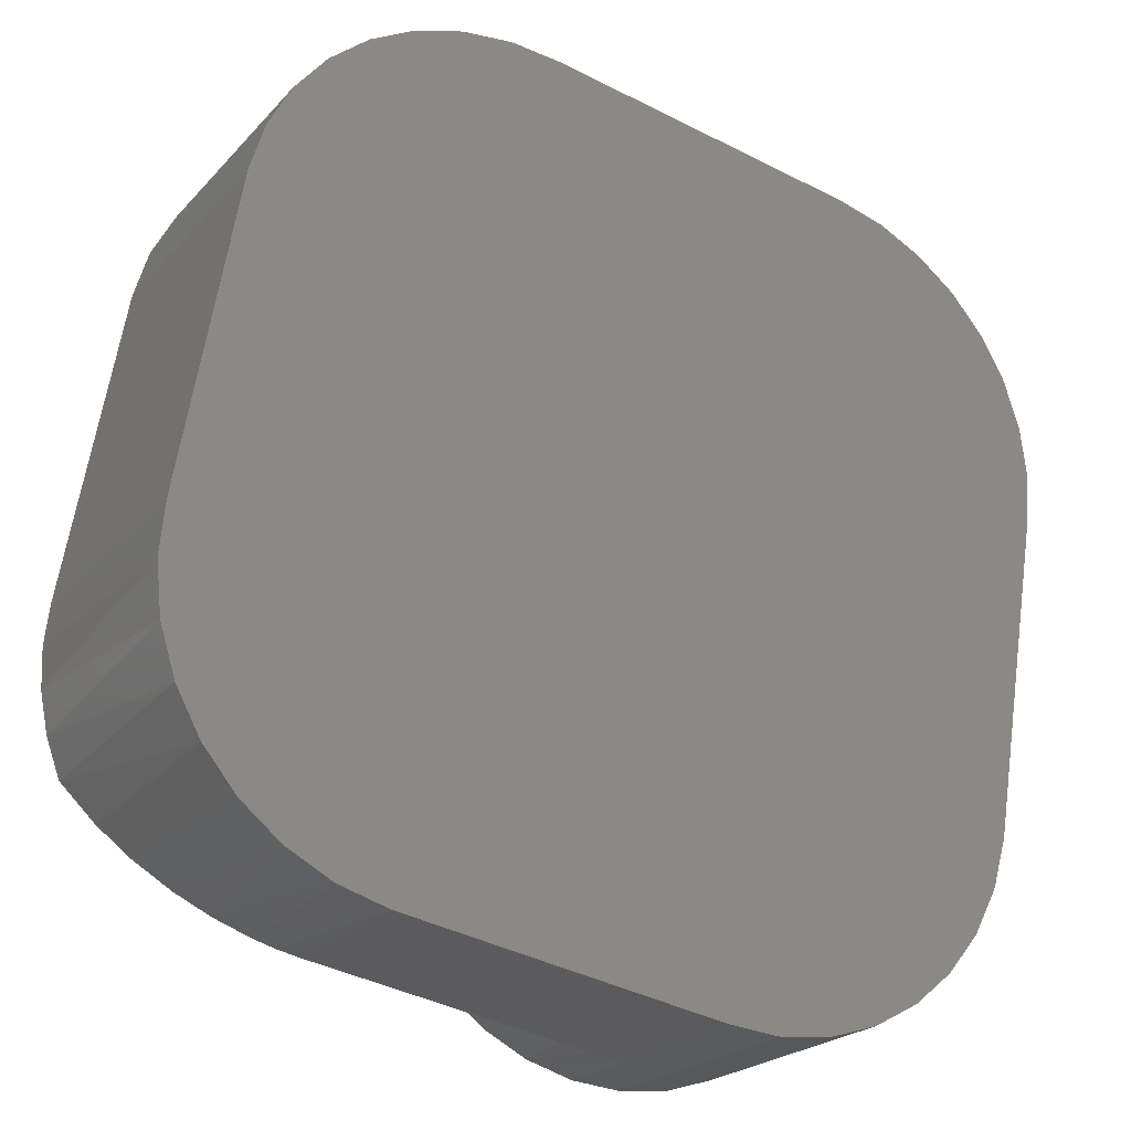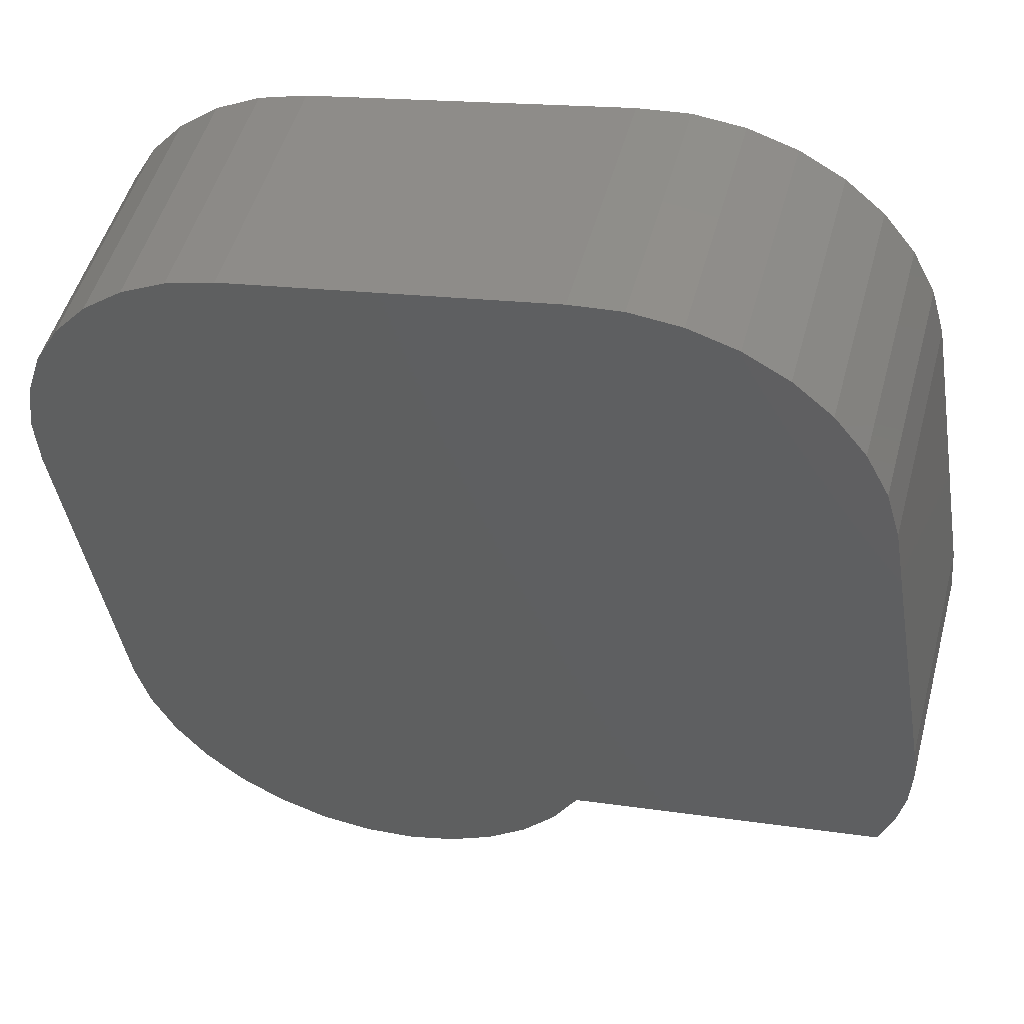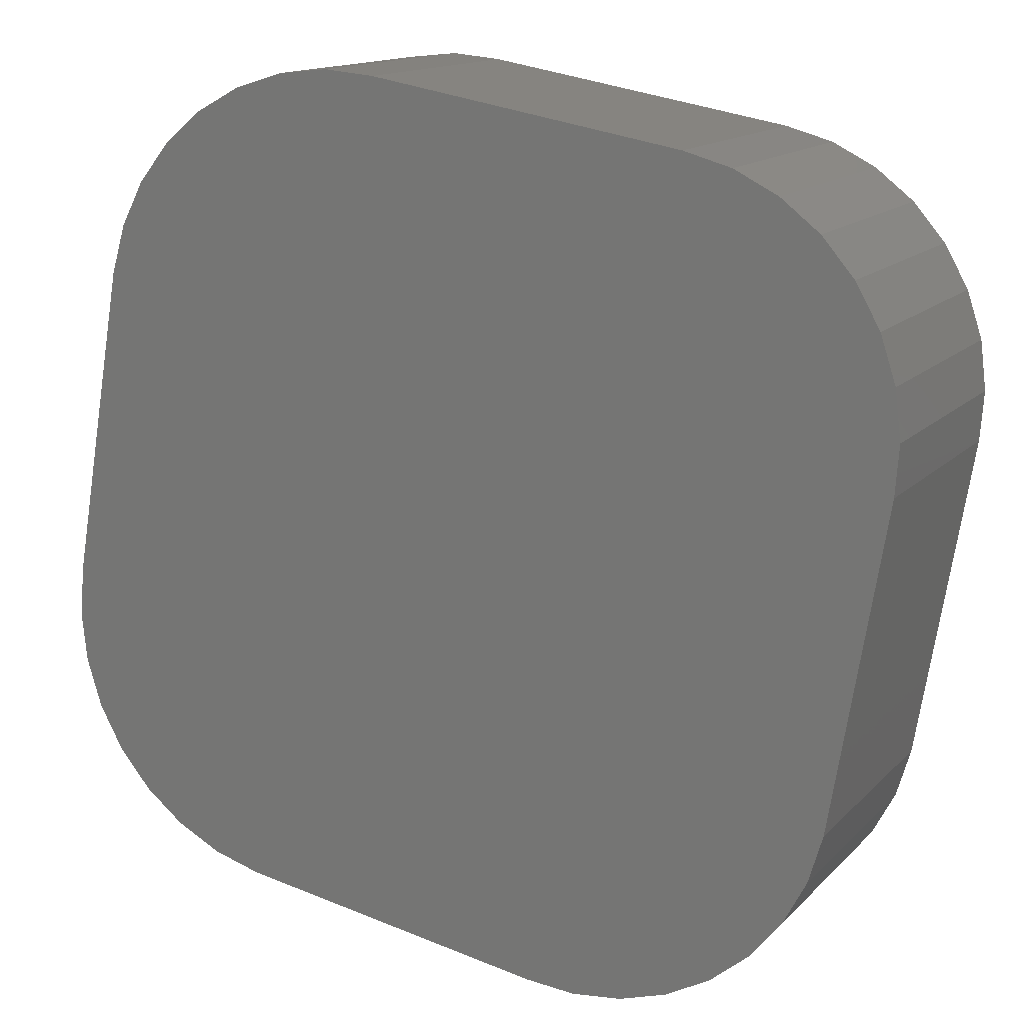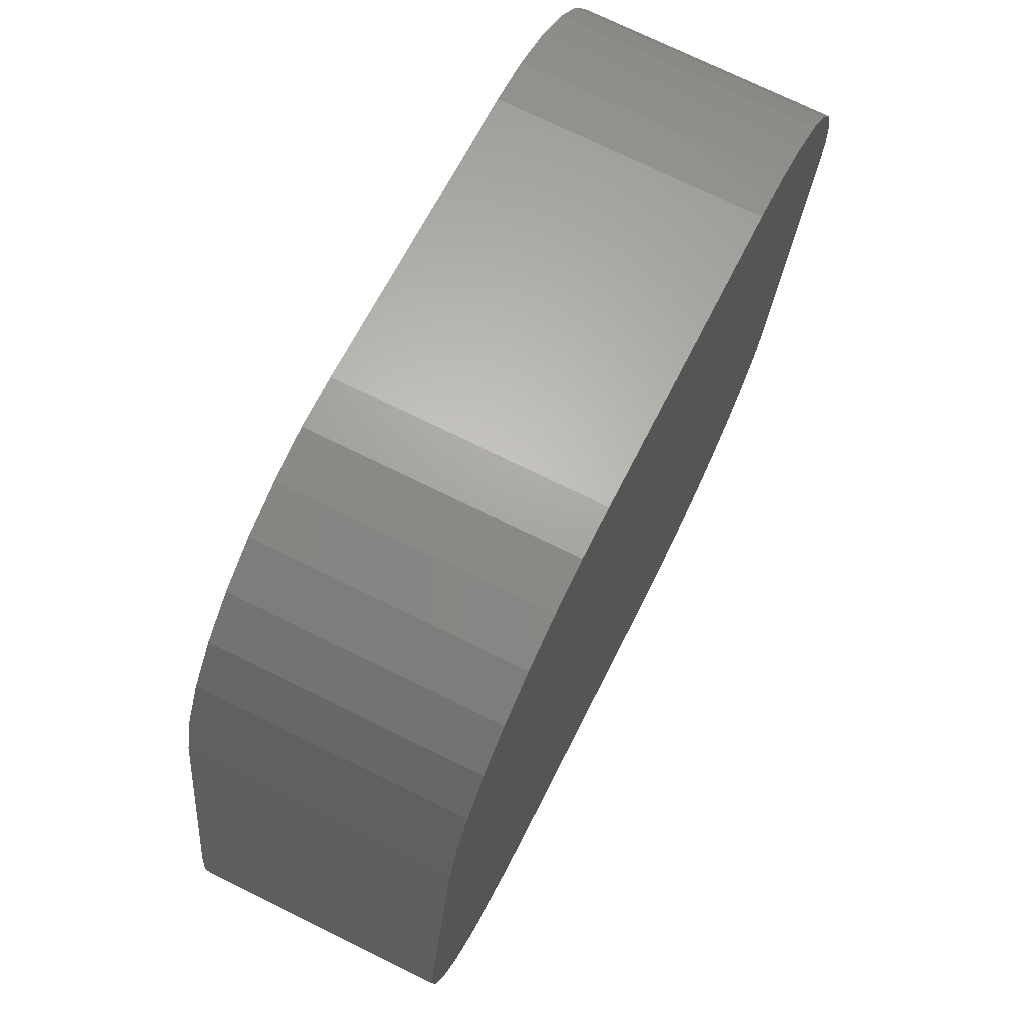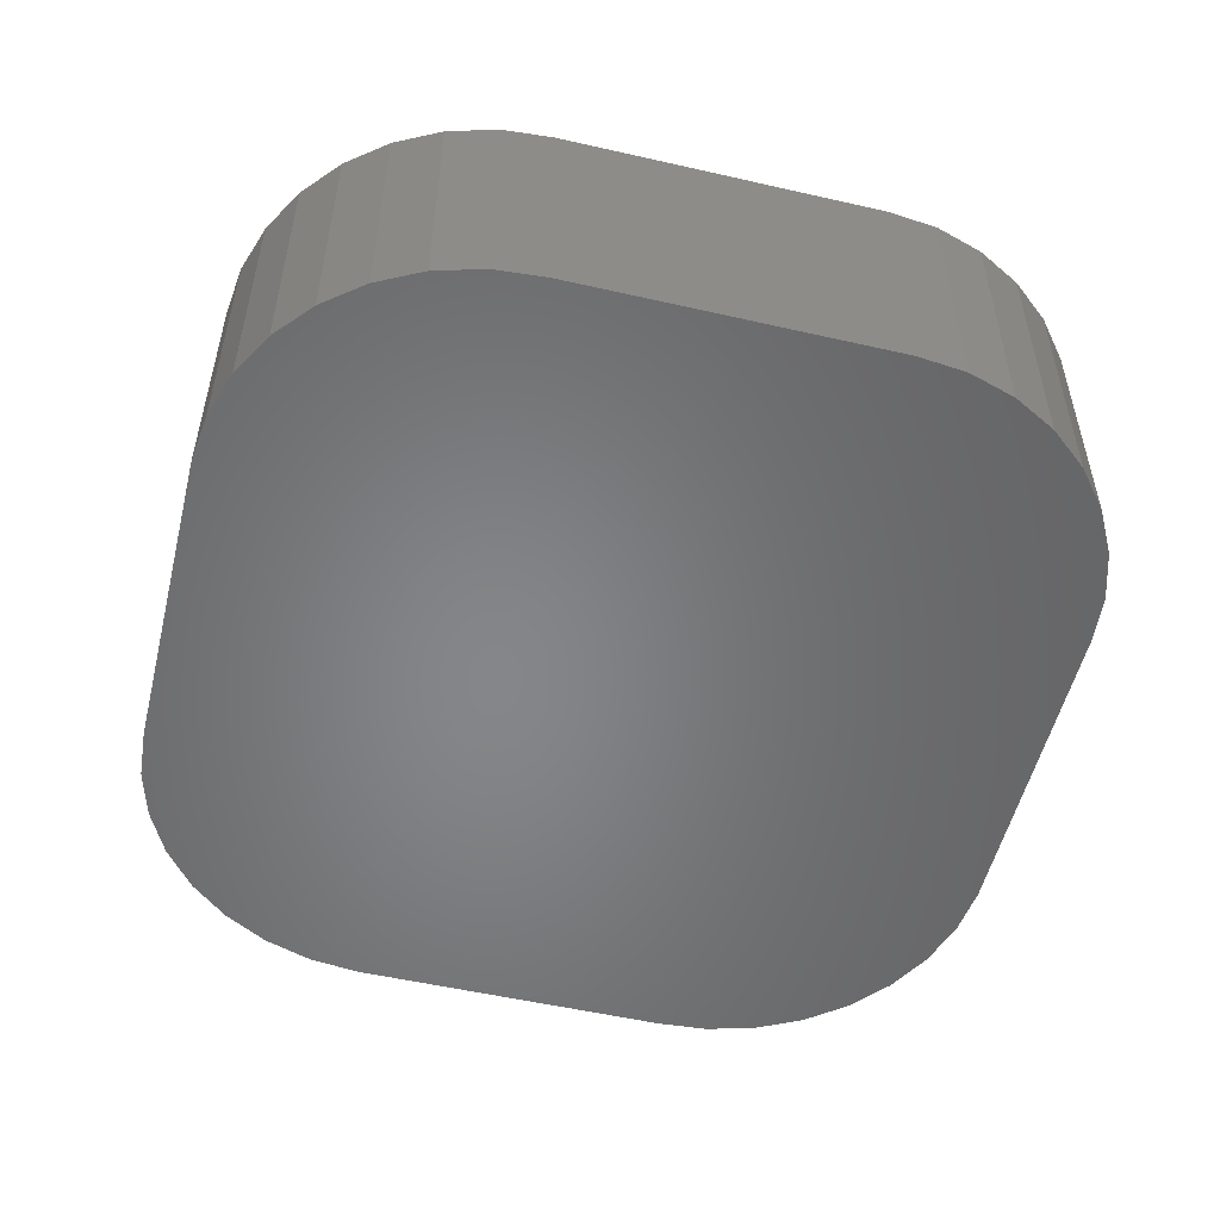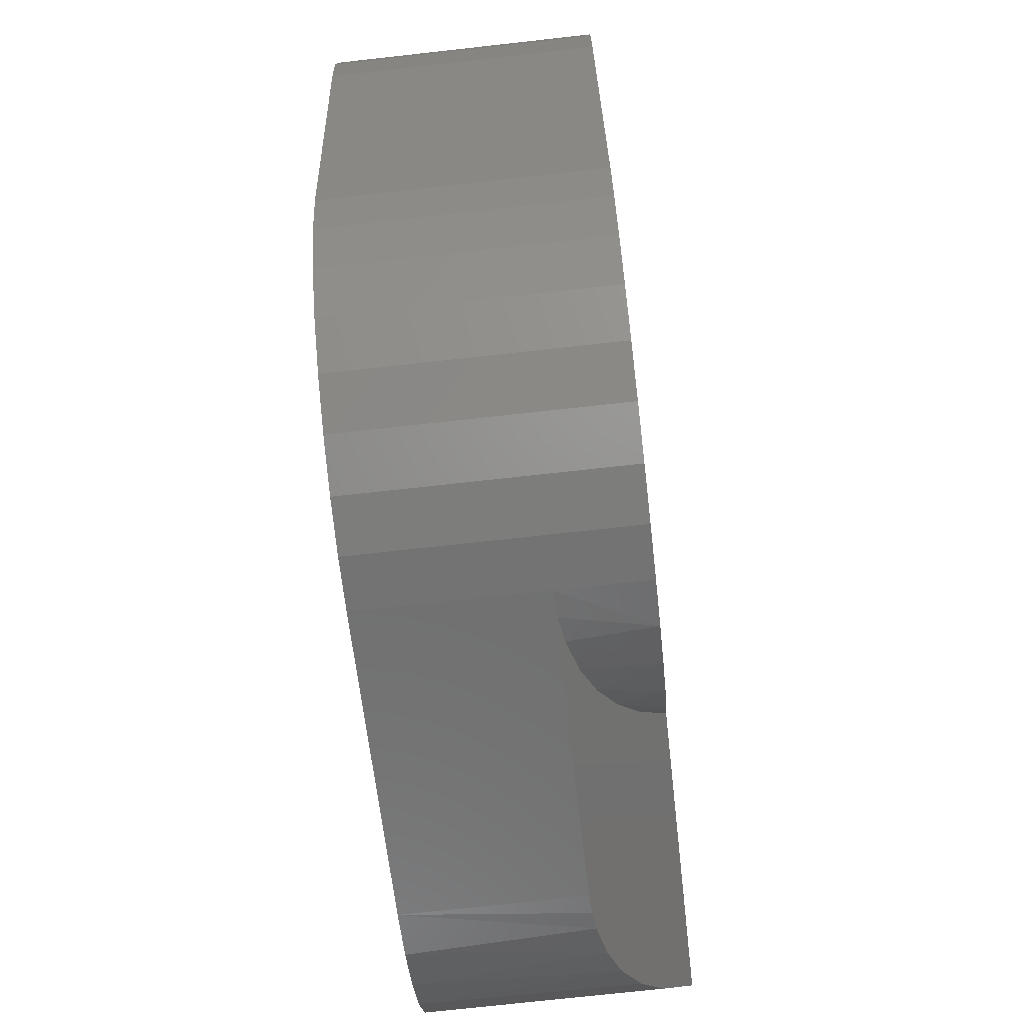
<metadata>
{"format":"stl","ext":"stl","renderer":"f3d","projection":"perspective","resolution":1024,"background":"white","views":[{"elev":-22.5,"azim":149.7,"up":"+Y"},{"elev":49.8,"azim":15.0,"up":"+Y"},{"elev":14.3,"azim":-153.1,"up":"+Y"},{"elev":73.1,"azim":116.2,"up":"+Y"},{"elev":-53.0,"azim":176.0,"up":"+Z"},{"elev":-70.6,"azim":-83.6,"up":"+Y"}]}
</metadata>
<code>
# stl→obj: 87 verts, 170 faces
v 0.1539 -0.43 0.1875
v 0.1179 -0.4921 0.1875
v 0.1264 -0.4796 0.1538
v 0.09355 -0.5226 0.1258
v 0.07078 -0.5462 0.1875
v 0.05353 -0.5616 0.1016
v 0.0143 -0.5905 0.1875
v -0.1184 -0.6434 0.1875
v -0.1922 -0.6502 0.1875
v -0.1184 -0.6434 0.0625
v -0.04954 -0.6233 0.1875
v -0.0404 -0.6195 0.07035
v 0.009318 -0.5936 0.08336
v -0.1184 -0.6434 -0.1875
v -0.1922 -0.6502 -0.1875
v -0.2658 -0.6424 -0.1875
v -0.2658 -0.6424 0.1875
v -0.3365 -0.6204 -0.1875
v -0.3365 -0.6204 0.1875
v -0.4016 -0.585 -0.1875
v -0.4016 -0.585 0.1875
v -0.4585 -0.5376 -0.1875
v -0.4585 -0.5376 0.1875
v -0.5051 -0.48 -0.1875
v -0.5051 -0.48 0.1875
v -0.5395 -0.4144 -0.1875
v -0.5395 -0.4144 0.1875
v -0.5605 -0.3434 -0.1875
v -0.5605 -0.3434 0.1875
v -0.07861 -0.6335 0.06478
v 0.1184 0.6355 0.1875
v 0.2658 0.6345 0.1875
v 0.1922 0.6423 0.1875
v 0.6395 -0.1224 0.1875
v 0.5605 0.3355 0.1875
v -0.6134 0.3427 0.1875
v -0.636 0.274 0.1875
v -0.6448 0.2023 0.1875
v -0.6395 0.1303 0.1875
v -0.3395 0.5566 0.1875
v -0.4091 0.5373 0.1875
v 0.4585 0.5297 0.1875
v 0.4016 0.5771 0.1875
v 0.3365 0.6125 0.1875
v 0.6118 -0.351 0.1875
v 0.632 -0.2962 0.1875
v 0.6435 -0.2389 0.1875
v 0.646 -0.1805 0.1875
v 0.5051 0.4721 0.1875
v -0.4736 0.5048 0.1875
v -0.5306 0.4603 0.1875
v 0.5395 0.4065 0.1875
v -0.5778 0.4056 0.1875
v 0.6462 -0.1961 -0.1875
v 0.6384 -0.2698 -0.1875
v 0.6164 -0.3405 -0.1875
v 0.5336 -0.4625 -0.1875
v 0.4929 -0.4973 0.09306
v 0.4761 -0.509 -0.1875
v 0.4472 -0.5262 0.07727
v 0.4105 -0.5435 -0.1875
v 0.3967 -0.5488 0.06688
v 0.576 -0.4128 0.1458
v 0.581 -0.4056 -0.1875
v 0.6395 -0.1224 -0.1875
v 0.5385 -0.4576 0.117
v 0.3395 -0.5645 -0.1875
v 0.3685 -0.5577 0.06381
v 0.3395 -0.5645 0.0625
v 0.1922 0.6423 -0.1875
v 0.2658 0.6345 -0.1875
v 0.1184 0.6355 -0.1875
v -0.6395 0.1303 -0.1875
v -0.6448 0.2023 -0.1875
v -0.636 0.274 -0.1875
v -0.6134 0.3427 -0.1875
v 0.5605 0.3355 -0.1875
v -0.3395 0.5566 -0.1875
v 0.3365 0.6125 -0.1875
v 0.4016 0.5771 -0.1875
v 0.4585 0.5297 -0.1875
v -0.4091 0.5373 -0.1875
v -0.5306 0.4603 -0.1875
v -0.4736 0.5048 -0.1875
v 0.5051 0.4721 -0.1875
v 0.5395 0.4065 -0.1875
v -0.5778 0.4056 -0.1875
f 1 2 3
f 4 3 2
f 2 5 4
f 4 5 6
f 6 5 7
f 8 9 10
f 11 12 7
f 7 12 13
f 7 13 6
f 14 10 15
f 15 10 9
f 15 9 16
f 16 9 17
f 16 17 18
f 18 17 19
f 18 19 20
f 20 19 21
f 20 21 22
f 22 21 23
f 22 23 24
f 24 23 25
f 24 25 26
f 26 25 27
f 26 27 28
f 28 27 29
f 8 10 11
f 11 10 30
f 11 30 12
f 31 32 33
f 34 35 36
f 34 36 37
f 34 37 38
f 34 38 39
f 34 39 29
f 40 41 42
f 40 42 43
f 40 43 44
f 40 44 32
f 40 32 31
f 29 27 1
f 29 1 45
f 29 45 46
f 29 46 47
f 29 47 48
f 29 48 34
f 42 41 49
f 49 41 50
f 49 50 51
f 49 51 52
f 52 51 53
f 52 53 35
f 35 53 36
f 1 27 2
f 2 27 25
f 2 25 5
f 5 25 23
f 5 23 7
f 7 23 21
f 7 21 11
f 11 21 19
f 11 19 8
f 8 19 17
f 8 17 9
f 54 47 55
f 47 46 55
f 56 55 46
f 57 58 59
f 59 58 60
f 59 60 61
f 60 62 61
f 45 63 64
f 45 64 56
f 45 56 46
f 65 34 54
f 54 34 48
f 54 48 47
f 64 63 57
f 57 63 66
f 57 66 58
f 61 62 67
f 67 62 68
f 67 68 69
f 10 14 69
f 69 14 67
f 69 1 3
f 69 3 4
f 69 4 6
f 69 6 13
f 69 13 12
f 69 12 30
f 69 30 10
f 1 69 68
f 1 68 62
f 1 62 60
f 1 60 58
f 1 58 66
f 1 66 63
f 1 63 45
f 70 71 72
f 65 28 73
f 65 73 74
f 65 74 75
f 65 75 76
f 65 76 77
f 14 15 16
f 14 16 18
f 14 18 20
f 14 20 67
f 78 72 71
f 78 71 79
f 78 79 80
f 78 80 81
f 78 81 82
f 28 65 54
f 28 54 55
f 28 55 56
f 28 56 64
f 28 64 26
f 83 84 85
f 85 84 82
f 85 82 81
f 85 86 83
f 83 86 87
f 86 77 87
f 87 77 76
f 61 22 59
f 59 22 24
f 59 24 57
f 57 24 26
f 57 26 64
f 20 22 67
f 67 22 61
f 73 39 74
f 74 39 38
f 74 38 75
f 75 38 37
f 75 37 76
f 76 37 36
f 76 36 87
f 87 36 53
f 87 53 83
f 83 53 51
f 83 51 84
f 84 51 50
f 84 50 82
f 82 50 41
f 82 41 78
f 78 41 40
f 31 72 40
f 40 72 78
f 34 65 35
f 35 65 77
f 72 31 70
f 70 31 33
f 70 33 71
f 71 33 32
f 71 32 79
f 79 32 44
f 79 44 80
f 80 44 43
f 80 43 81
f 81 43 42
f 81 42 85
f 85 42 49
f 85 49 86
f 86 49 52
f 86 52 77
f 77 52 35
f 39 73 29
f 29 73 28

</code>
